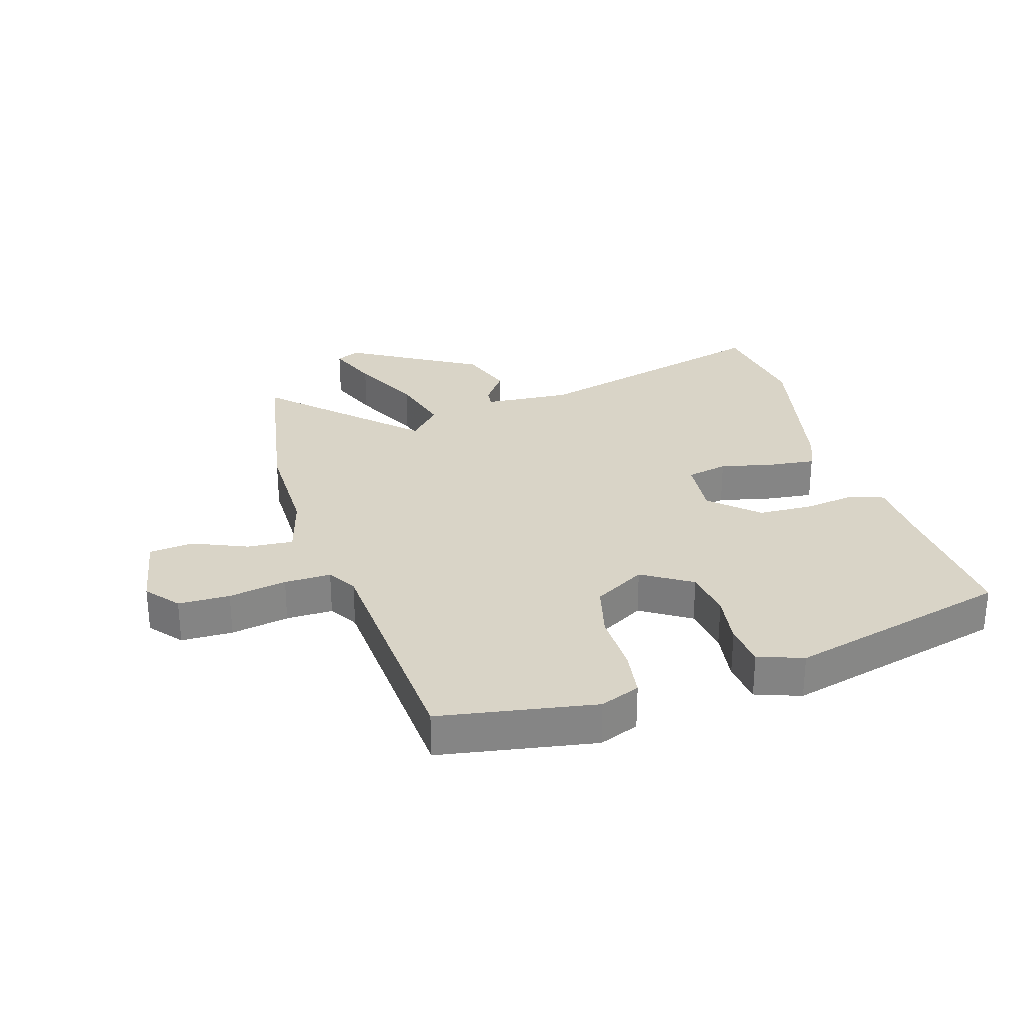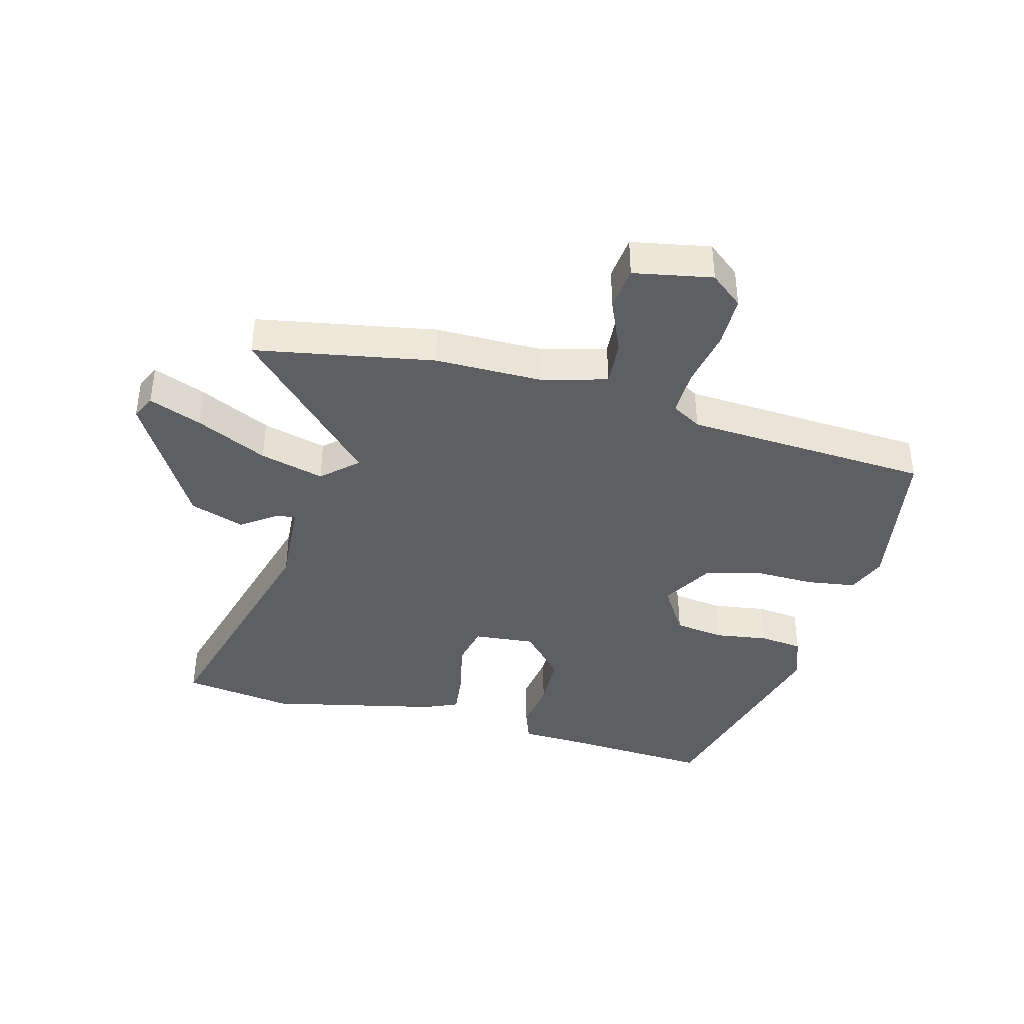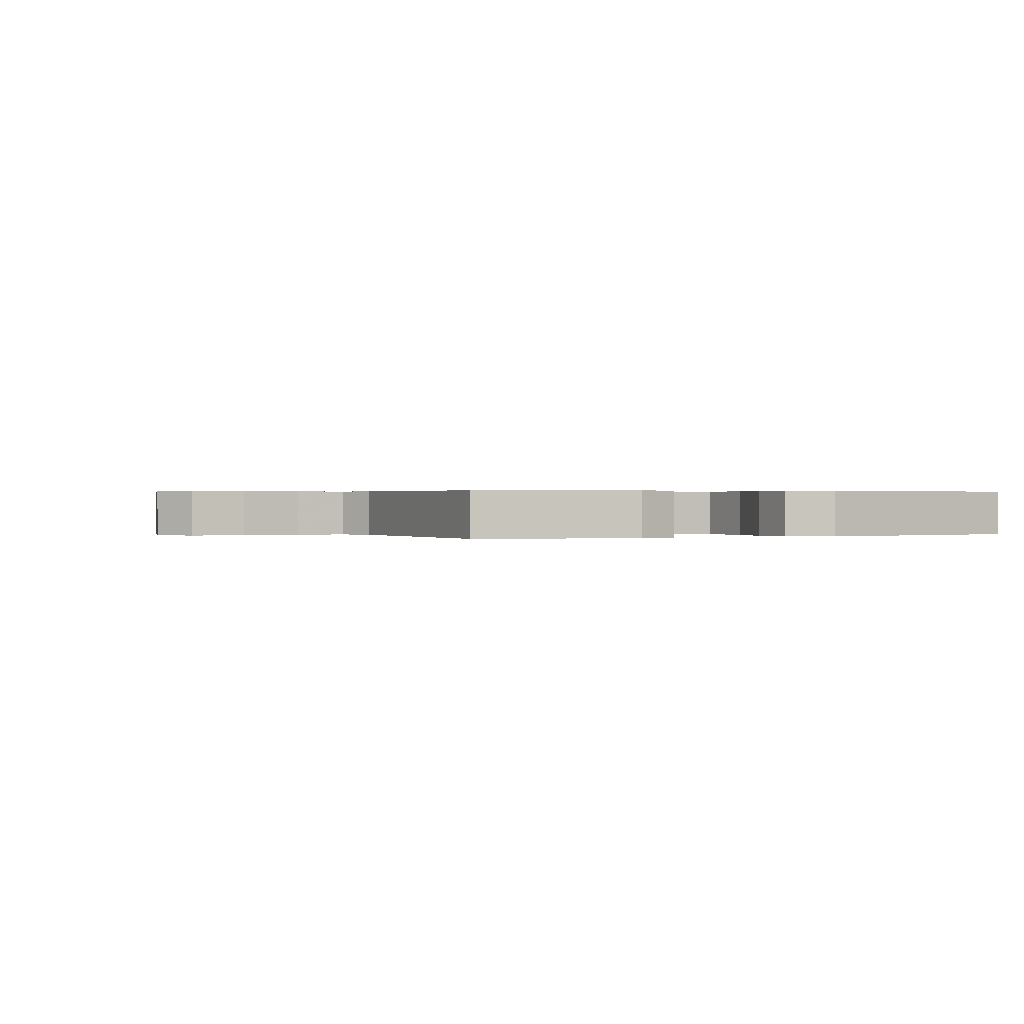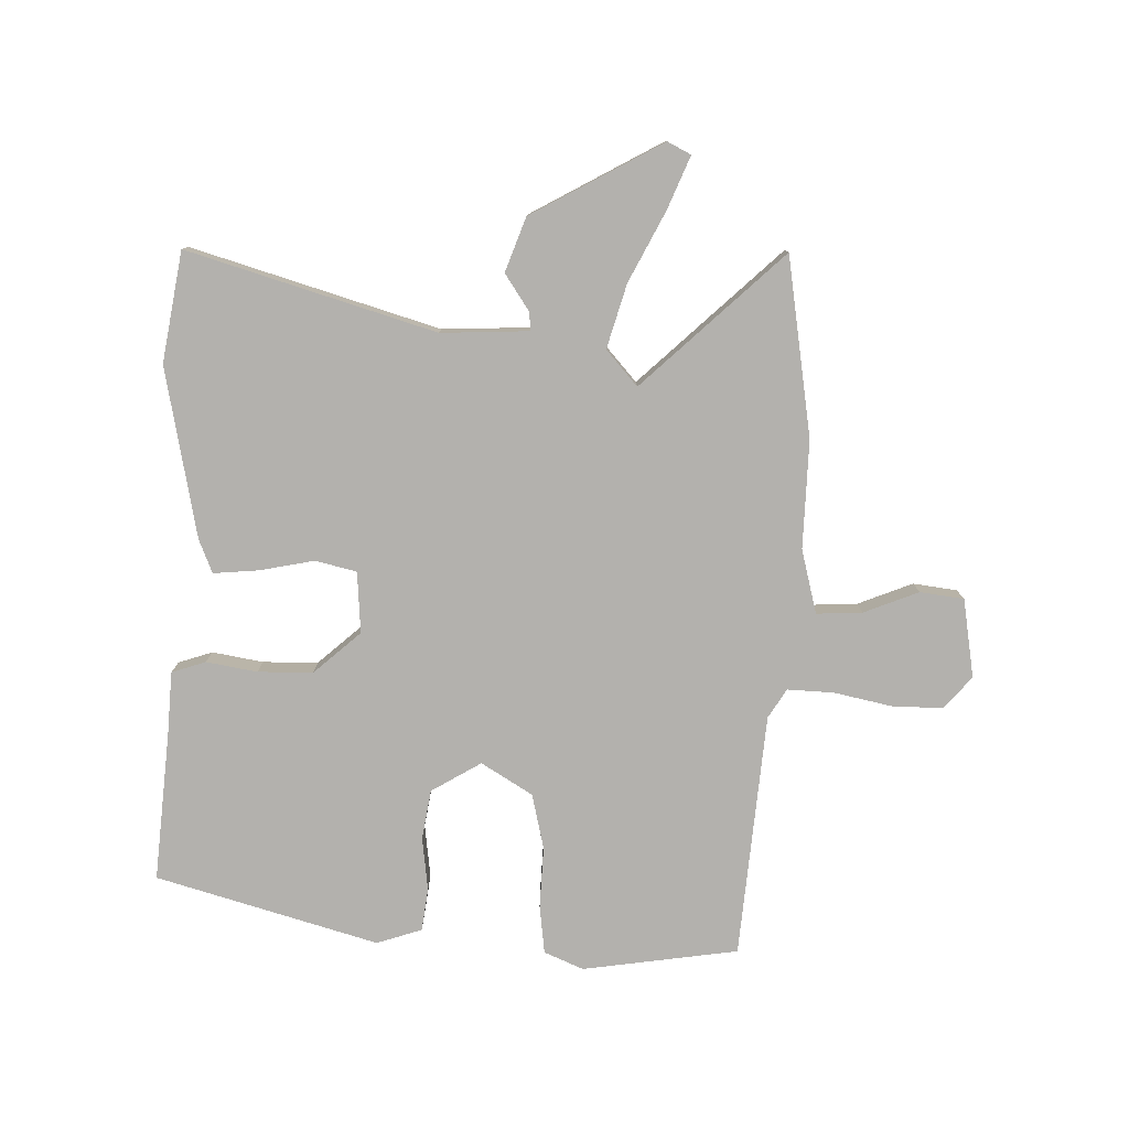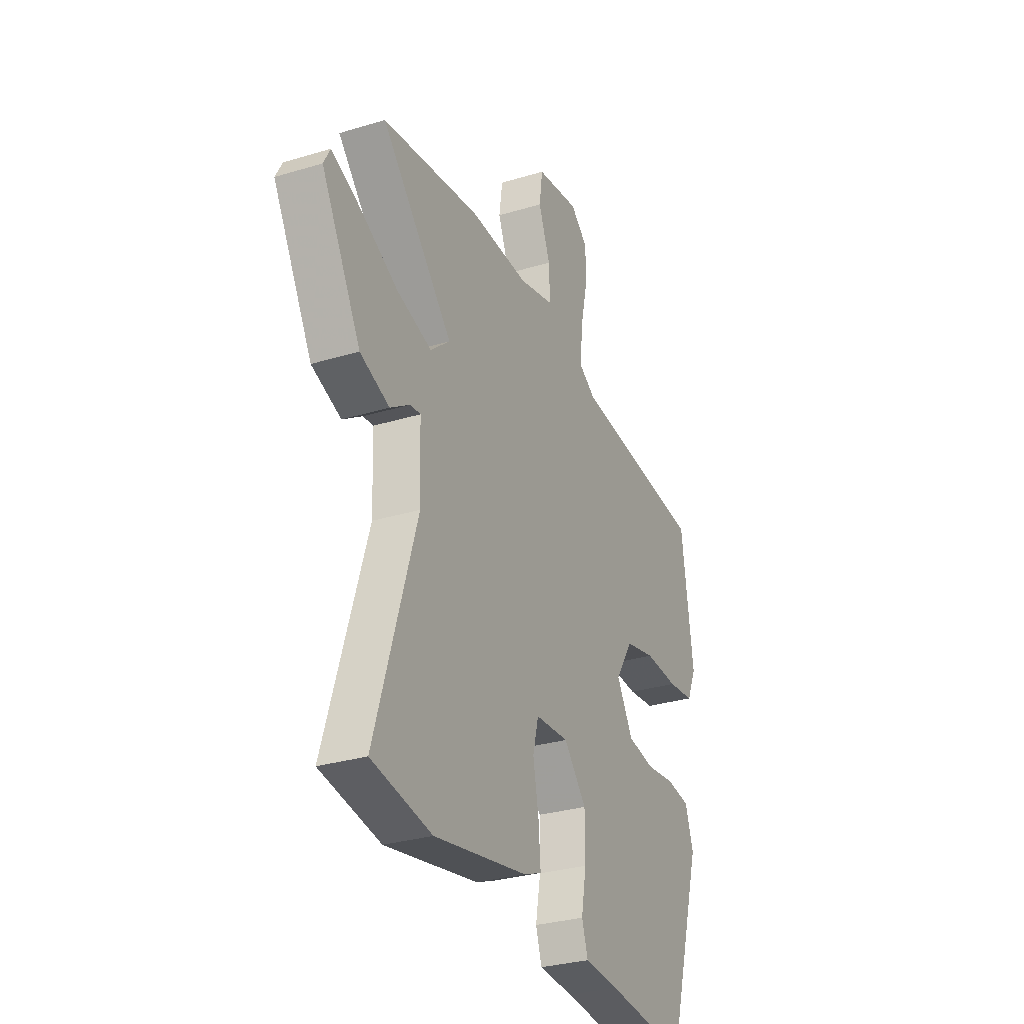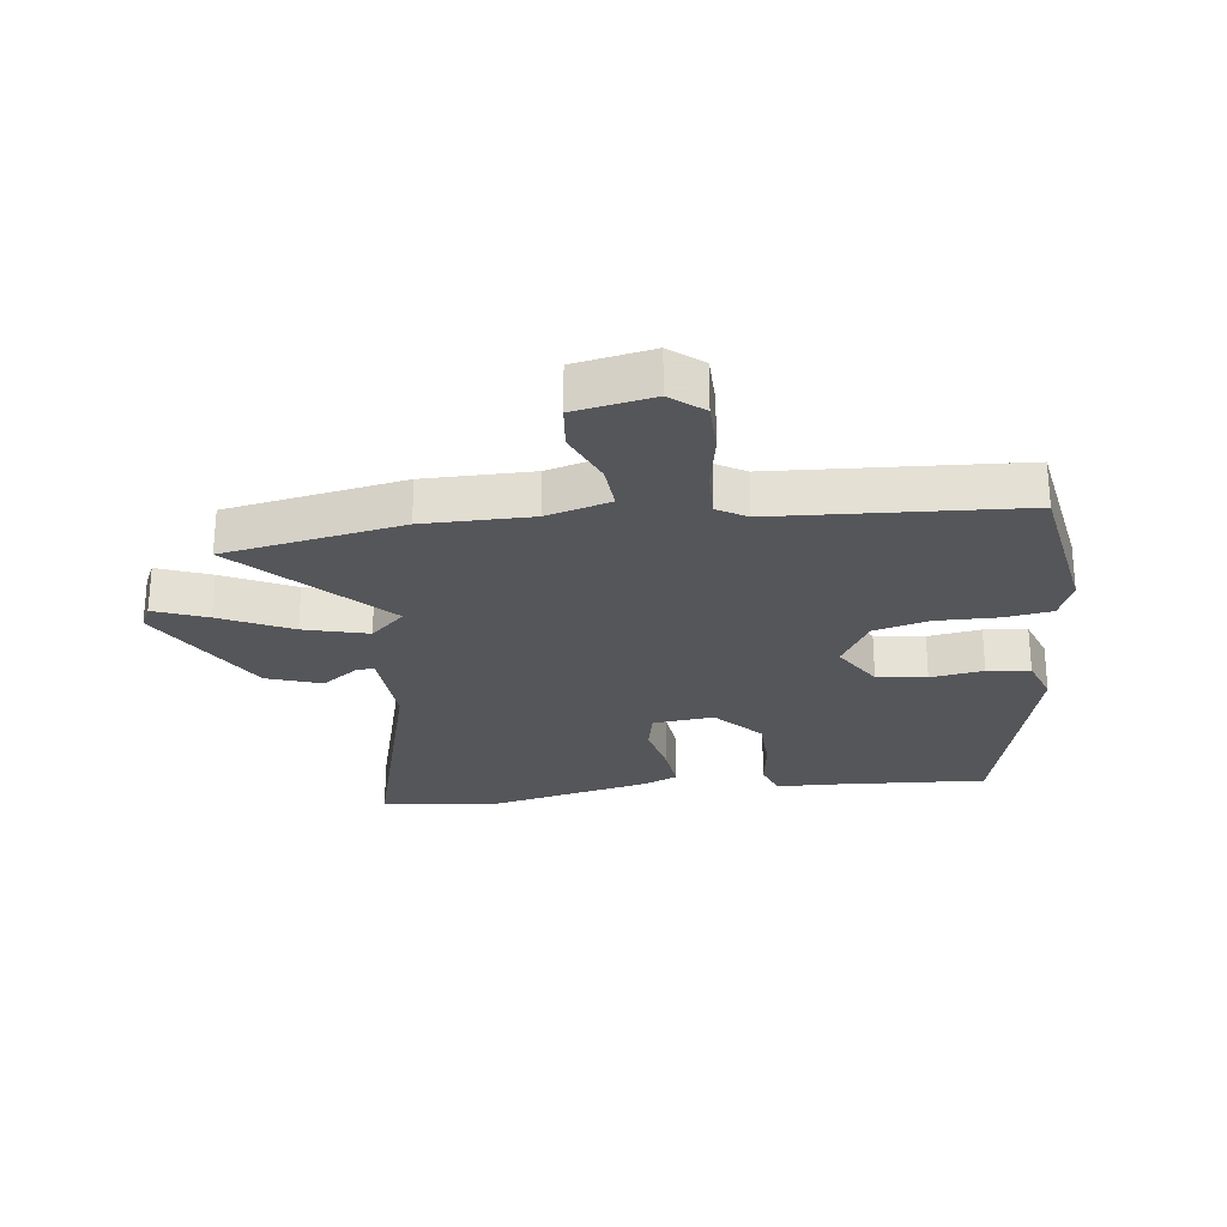
<metadata>
{"format":"obj","ext":"obj","renderer":"f3d","projection":"perspective","resolution":1024,"background":"white","views":[{"elev":28.6,"azim":75.0,"up":"+Y"},{"elev":-39.8,"azim":-13.0,"up":"+Y"},{"elev":0.3,"azim":70.1,"up":"+Y"},{"elev":-79.3,"azim":-90.9,"up":"+Y"},{"elev":-30.1,"azim":-66.1,"up":"+Z"},{"elev":-26.1,"azim":9.1,"up":"+Y"}]}
</metadata>
<code>
v -0.478 0.07 -0.504
v -0.658 0.07 -0.472
v -0.534 0.07 -0.07
v -0.539 0.07 0.074
v -0.57 0.07 0.071
v -0.629 0.07 0.032
v -0.717 0.07 0.065
v -0.835 0.07 0.281
v -0.815 0.07 0.319
v -0.73 0.07 0.283
v -0.616 0.07 0.224
v -0.512 0.07 0.193
v -0.454 0.07 0.243
v -0.668 0.07 0.475
v -0.375 0.07 0.518
v -0.198 0.07 0.512
v -0.093 0.07 0.538
v -0.096 0.07 0.613
v -0.131 0.07 0.703
v -0.121 0.07 0.775
v 0.008 0.07 0.795
v 0.06 0.07 0.75
v 0.058 0.07 0.666
v 0.037 0.07 0.572
v 0.033 0.07 0.496
v 0.08 0.07 0.466
v 0.479 0.07 0.429
v 0.514 0.07 0.174
v 0.486 0.07 0.11
v 0.407 0.07 0.101
v 0.306 0.07 0.106
v 0.216 0.07 0.086
v 0.164 0.07 0.003
v 0.212 0.07 -0.079
v 0.293 0.07 -0.093
v 0.38 0.07 -0.083
v 0.45 0.07 -0.093
v 0.474 0.07 -0.167
v 0.367 0.07 -0.529
v 0.123 0.07 -0.506
v 0.02 0.07 -0.499
v 0.002 0.07 -0.443
v 0.017 0.07 -0.36
v 0.017 0.07 -0.27
v -0.05 0.07 -0.193
v -0.15 0.07 -0.199
v -0.167 0.07 -0.266
v -0.15 0.07 -0.355
v -0.144 0.07 -0.43
v -0.199 0.07 -0.452
v -0.478 0 -0.504
v -0.658 0 -0.472
v -0.534 0 -0.07
v -0.539 0 0.074
v -0.57 0 0.071
v -0.629 0 0.032
v -0.717 0 0.065
v -0.835 0 0.281
v -0.815 0 0.319
v -0.73 0 0.283
v -0.616 0 0.224
v -0.512 0 0.193
v -0.454 0 0.243
v -0.668 0 0.475
v -0.375 0 0.518
v -0.198 0 0.512
v -0.093 0 0.538
v -0.096 0 0.613
v -0.131 0 0.703
v -0.121 0 0.775
v 0.008 0 0.795
v 0.06 0 0.75
v 0.058 0 0.666
v 0.037 0 0.572
v 0.033 0 0.496
v 0.08 0 0.466
v 0.479 0 0.429
v 0.514 0 0.174
v 0.486 0 0.11
v 0.407 0 0.101
v 0.306 0 0.106
v 0.216 0 0.086
v 0.164 0 0.003
v 0.212 0 -0.079
v 0.293 0 -0.093
v 0.38 0 -0.083
v 0.45 0 -0.093
v 0.474 0 -0.167
v 0.367 0 -0.529
v 0.123 0 -0.506
v 0.02 0 -0.499
v 0.002 0 -0.443
v 0.017 0 -0.36
v 0.017 0 -0.27
v -0.05 0 -0.193
v -0.15 0 -0.199
v -0.167 0 -0.266
v -0.15 0 -0.355
v -0.144 0 -0.43
v -0.199 0 -0.452
f 1 2 3
f 50 1 3
f 49 50 3
f 48 49 3
f 47 48 3
f 46 47 3 4
f 45 46 4
f 40 41 42 43
f 40 43 44
f 39 40 44
f 38 39 44
f 37 38 44
f 36 37 44
f 35 36 44
f 34 35 44 45
f 29 30 31
f 28 29 31
f 27 28 31
f 26 27 31
f 25 26 31 32
f 22 23 24
f 21 22 24
f 20 21 24
f 19 20 24
f 18 19 24
f 17 18 24 25
f 25 32 33
f 17 25 33
f 16 17 33
f 33 34 45
f 16 33 45
f 15 16 45
f 14 15 45
f 13 14 45
f 9 10 11
f 8 9 11
f 7 8 11
f 6 7 11
f 5 6 11
f 12 13 45 4
f 4 5 11 12
f 53 52 51
f 53 51 100
f 53 100 99
f 53 99 98
f 53 98 97
f 54 53 97 96
f 54 96 95
f 93 92 91 90
f 94 93 90
f 94 90 89
f 94 89 88
f 94 88 87
f 94 87 86
f 94 86 85
f 95 94 85 84
f 81 80 79
f 81 79 78
f 81 78 77
f 81 77 76
f 82 81 76 75
f 74 73 72
f 74 72 71
f 74 71 70
f 74 70 69
f 74 69 68
f 75 74 68 67
f 83 82 75
f 83 75 67
f 83 67 66
f 95 84 83
f 95 83 66
f 95 66 65
f 95 65 64
f 95 64 63
f 61 60 59
f 61 59 58
f 61 58 57
f 61 57 56
f 61 56 55
f 54 95 63 62
f 62 61 55 54
f 1 51 52 2
f 2 52 53 3
f 3 53 54 4
f 4 54 55 5
f 5 55 56 6
f 6 56 57 7
f 7 57 58 8
f 8 58 59 9
f 9 59 60 10
f 10 60 61 11
f 11 61 62 12
f 12 62 63 13
f 13 63 64 14
f 14 64 65 15
f 15 65 66 16
f 16 66 67 17
f 17 67 68 18
f 18 68 69 19
f 19 69 70 20
f 20 70 71 21
f 21 71 72 22
f 22 72 73 23
f 23 73 74 24
f 24 74 75 25
f 25 75 76 26
f 26 76 77 27
f 27 77 78 28
f 28 78 79 29
f 29 79 80 30
f 30 80 81 31
f 31 81 82 32
f 32 82 83 33
f 33 83 84 34
f 34 84 85 35
f 35 85 86 36
f 36 86 87 37
f 37 87 88 38
f 38 88 89 39
f 39 89 90 40
f 40 90 91 41
f 41 91 92 42
f 42 92 93 43
f 43 93 94 44
f 44 94 95 45
f 45 95 96 46
f 46 96 97 47
f 47 97 98 48
f 48 98 99 49
f 49 99 100 50
f 50 100 51 1

</code>
